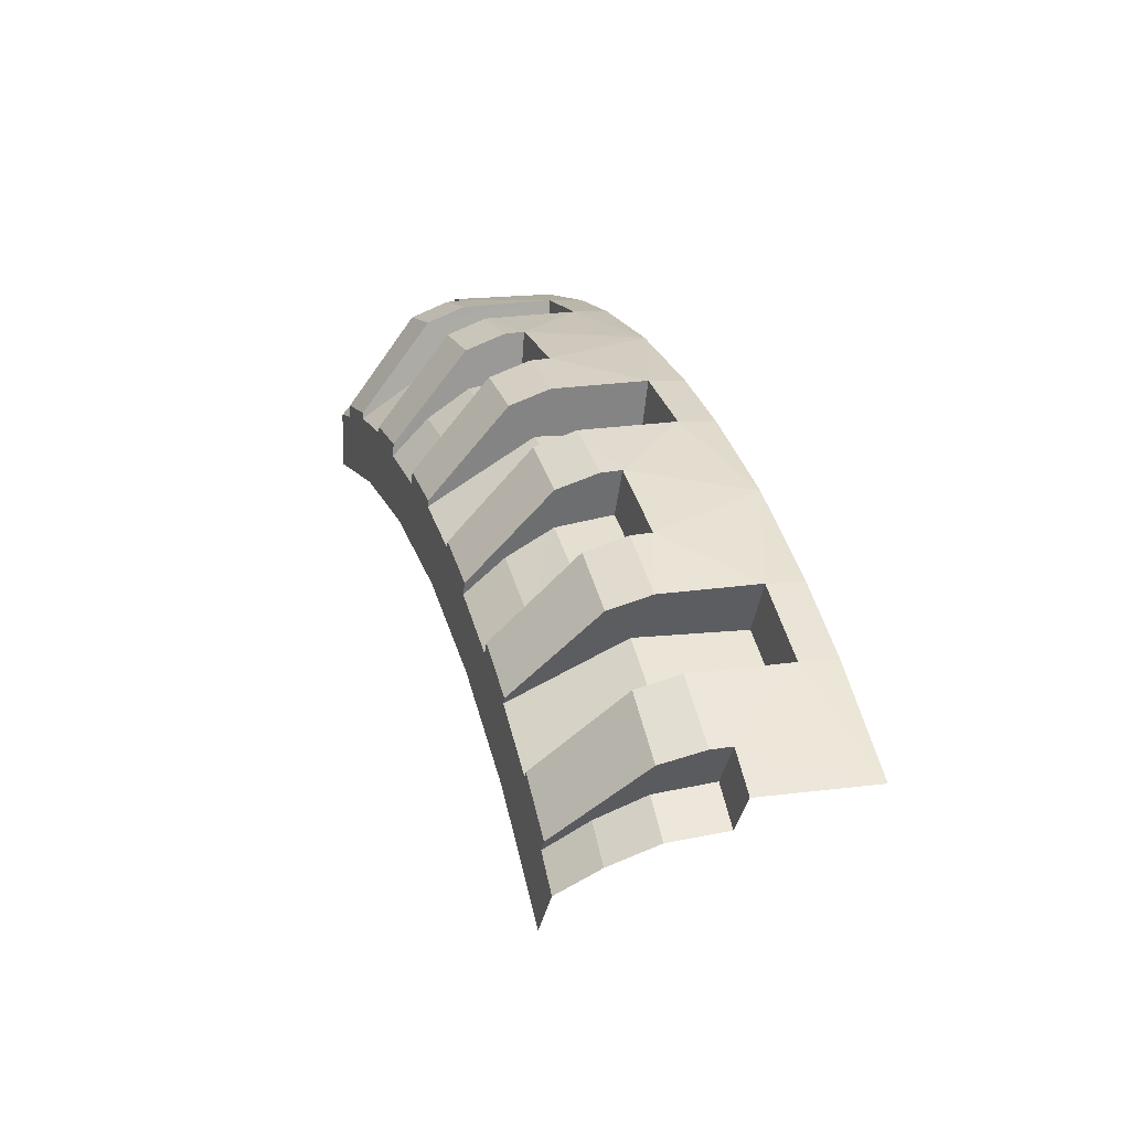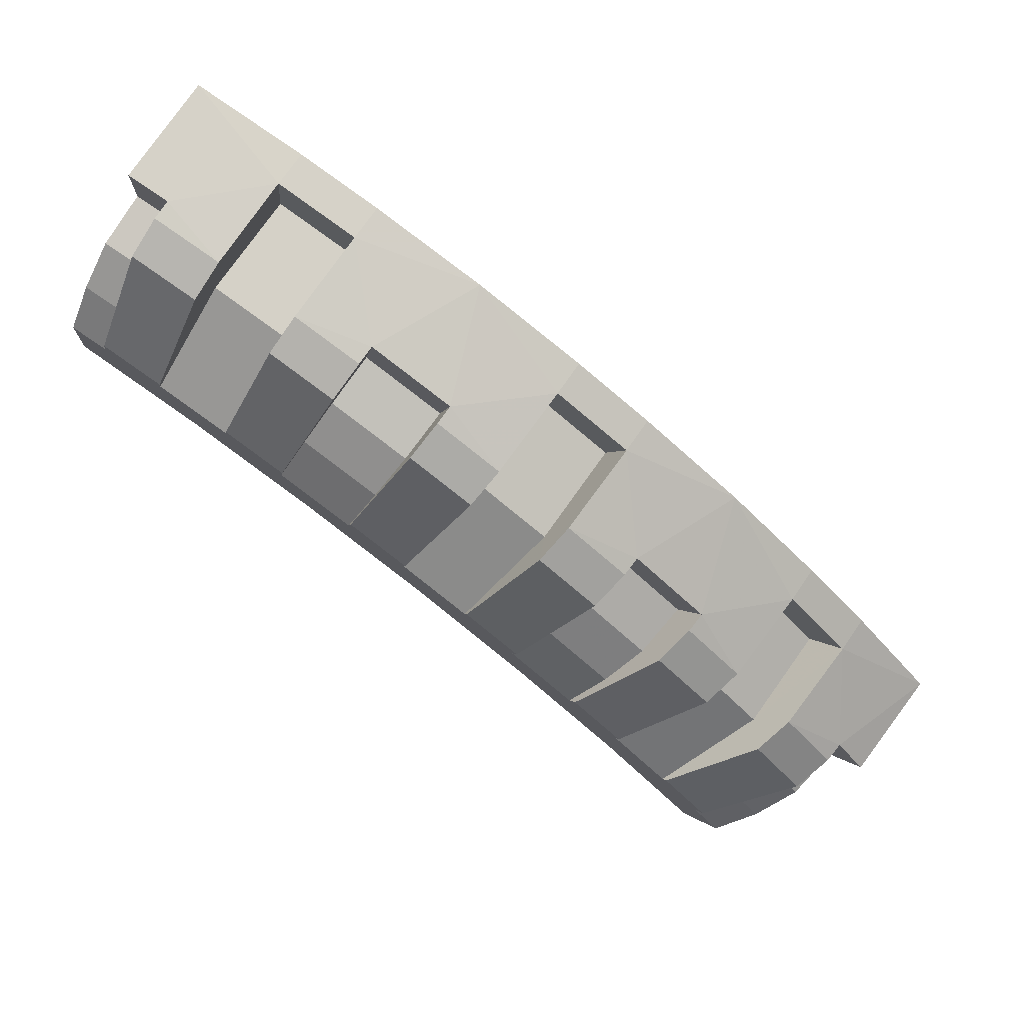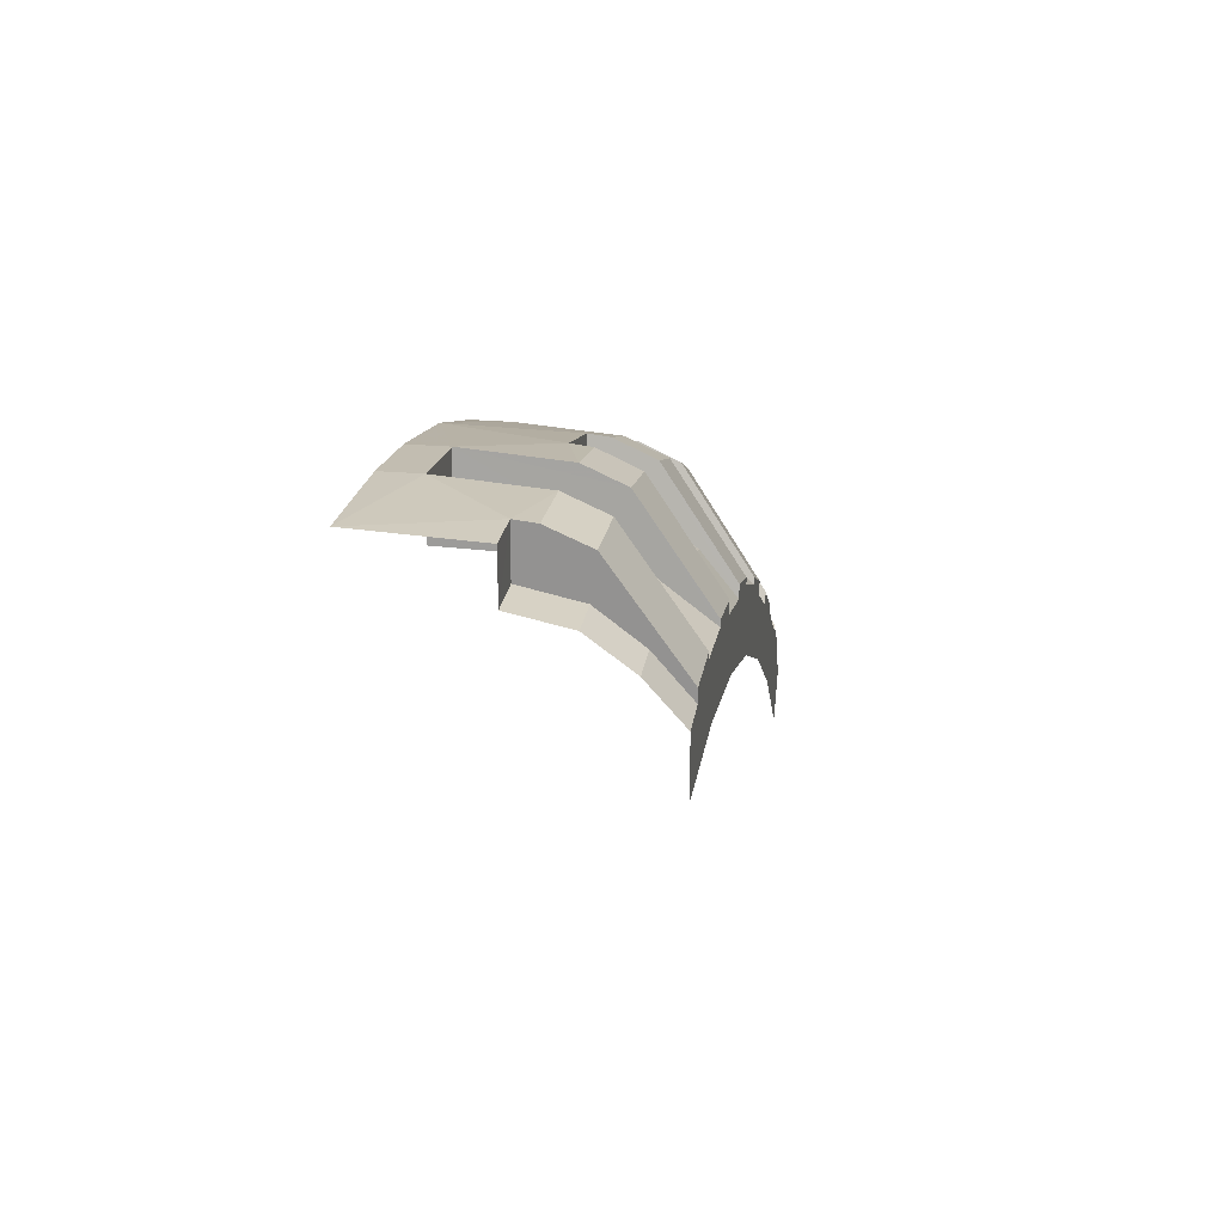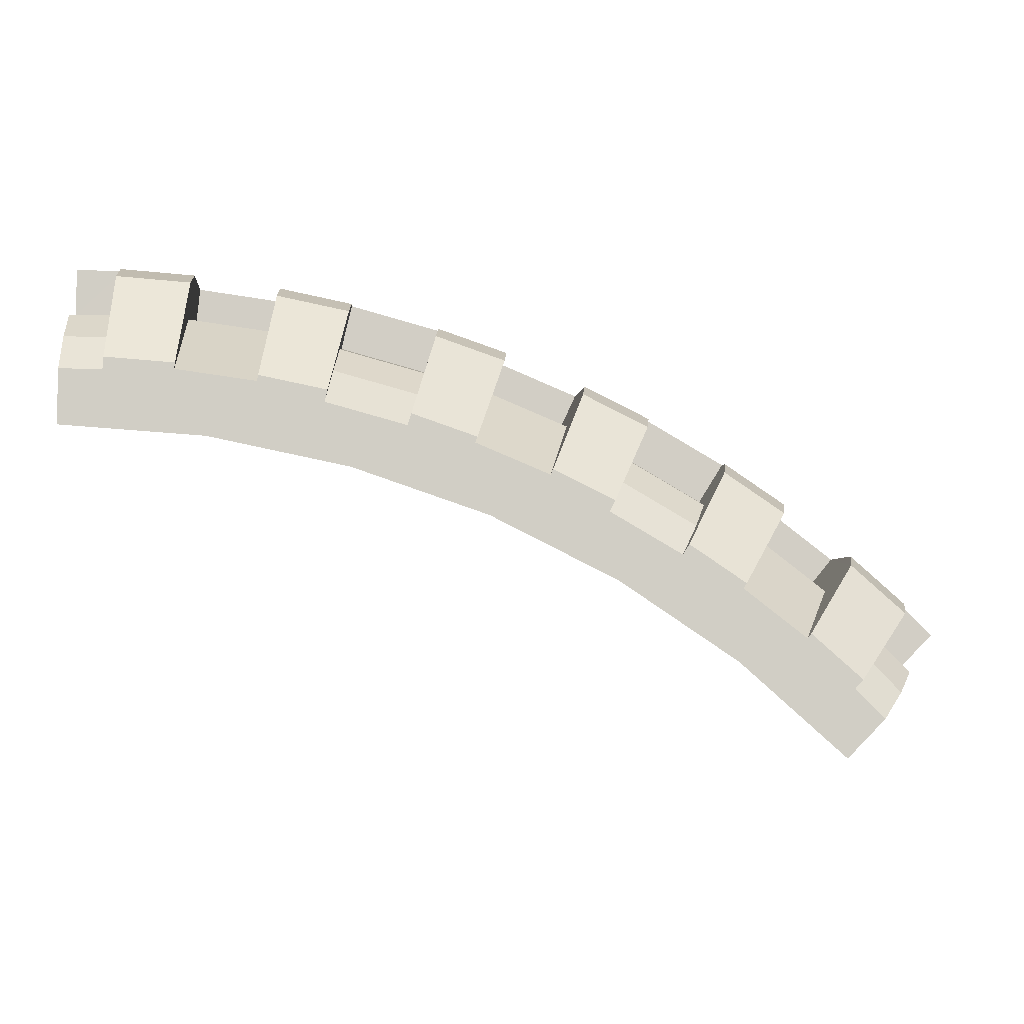
<metadata>
{"format":"obj","ext":"obj","renderer":"f3d","projection":"perspective","resolution":1024,"background":"white","views":[{"elev":7.0,"azim":-107.1,"up":"+Y"},{"elev":74.6,"azim":-145.2,"up":"+Y"},{"elev":24.1,"azim":98.5,"up":"+Y"},{"elev":-6.6,"azim":174.1,"up":"+Y"}]}
</metadata>
<code>
v 0 1.106 -0.245
v -0.0426 1.162 -0.245
v 0 1.162 -0.245
v 0 1.106 -0.245
v -0.1444 1.097 -0.245
v -0.112 1.163 -0.245
v -0.0426 1.162 -0.245
v -0.0426 1.162 -0.245
v -0.112 1.163 -0.245
v -0.1126 1.17 -0.245
v -0.04306 1.174 -0.245
v -0.2596 1.133 -0.245
v -0.1929 1.153 -0.245
v -0.112 1.163 -0.245
v -0.1444 1.097 -0.245
v -0.2596 1.133 -0.245
v -0.2623 1.145 -0.245
v -0.194 1.159 -0.245
v -0.1929 1.153 -0.245
v -0.1444 1.097 -0.245
v -0.2863 1.069 -0.245
v -0.3418 1.111 -0.245
v -0.2596 1.133 -0.245
v -0.2863 1.069 -0.245
v -0.4235 1.022 -0.245
v -0.4093 1.095 -0.245
v -0.3418 1.111 -0.245
v -0.3418 1.111 -0.245
v -0.4093 1.095 -0.245
v -0.4115 1.101 -0.245
v -0.3455 1.123 -0.245
v -0.4093 1.095 -0.245
v -0.4235 1.022 -0.245
v -0.544 1.027 -0.245
v -0.4847 1.063 -0.245
v -0.544 1.027 -0.245
v -0.5498 1.038 -0.245
v -0.4872 1.069 -0.245
v -0.4847 1.063 -0.245
v -0.6178 0.9848 -0.245
v -0.544 1.027 -0.245
v -0.4235 1.022 -0.245
v -0.5532 0.958 -0.245
v -0.5532 0.958 -0.245
v -0.6736 0.8779 -0.245
v -0.6787 0.9515 -0.245
v -0.6178 0.9848 -0.245
v -0.7434 0.9019 -0.245
v -0.6787 0.9515 -0.245
v -0.6736 0.8779 -0.245
v -0.6178 0.9848 -0.245
v -0.6787 0.9515 -0.245
v -0.6823 0.9566 -0.245
v -0.6244 0.9954 -0.245
v -0.7823 0.7823 -0.245
v -0.7914 0.8516 -0.245
v -0.7434 0.9019 -0.245
v -0.6736 0.8779 -0.245
v -0.7914 0.8516 -0.245
v -0.7999 0.8607 -0.245
v -0.7474 0.9066 -0.245
v -0.7434 0.9019 -0.245
v -0.8215 0.8215 -0.245
v -0.7914 0.8516 -0.245
v -0.7823 0.7823 -0.245
v -0.8793 0.9462 -0.1137
v -0.9127 0.9127 -0.1137
v -0.9173 0.9173 0
v -0.8248 1 -0.0374
v -0.8793 0.9462 -0.1137
v -0.9173 0.9173 0
v -0.8248 1 0
v -0.8248 1 -0.0374
v -0.9173 0.9173 0
v -0.8793 0.9462 -0.1137
v -0.8248 1 -0.0374
v -0.8202 0.995 -0.1342
v -0.8202 0.995 -0.1342
v -0.8778 0.9446 -0.1342
v -0.8793 0.9462 -0.1137
v -0.7529 1.056 0
v -0.7529 1.056 -0.0374
v -0.8248 1 -0.0374
v -0.8248 1 0
v -0.7529 1.056 -0.0374
v -0.7529 1.056 0
v -0.6489 1.124 0
v -0.6864 1.094 -0.1137
v -0.7529 1.056 -0.0374
v -0.6489 1.124 0
v -0.7488 1.05 -0.1342
v -0.7529 1.056 -0.0374
v -0.6864 1.094 -0.1137
v -0.6864 1.094 -0.1137
v -0.6852 1.092 -0.1342
v -0.7488 1.05 -0.1342
v -0.6044 1.142 -0.1137
v -0.6864 1.094 -0.1137
v -0.6489 1.124 0
v -0.5377 1.18 -0.0374
v -0.6044 1.142 -0.1137
v -0.6489 1.124 0
v -0.5377 1.18 0
v -0.5377 1.18 -0.0374
v -0.6489 1.124 0
v -0.6044 1.142 -0.1137
v -0.5377 1.18 -0.0374
v -0.5347 1.173 -0.1342
v -0.5347 1.173 -0.1342
v -0.6034 1.14 -0.1342
v -0.6044 1.142 -0.1137
v -0.454 1.214 0
v -0.4541 1.214 -0.0374
v -0.5377 1.18 -0.0374
v -0.5377 1.18 0
v -0.4541 1.214 -0.0374
v -0.454 1.214 0
v -0.3357 1.253 0
v -0.3798 1.235 -0.1137
v -0.4541 1.214 -0.0374
v -0.3357 1.253 0
v -0.3798 1.235 -0.1137
v -0.3791 1.232 -0.1342
v -0.4516 1.208 -0.1342
v -0.4516 1.208 -0.1342
v -0.4541 1.214 -0.0374
v -0.3798 1.235 -0.1137
v -0.2883 1.259 -0.1137
v -0.3798 1.235 -0.1137
v -0.3357 1.253 0
v -0.2141 1.279 -0.0374
v -0.2883 1.259 -0.1137
v -0.3357 1.253 0
v -0.2141 1.279 0
v -0.2141 1.279 -0.0374
v -0.3357 1.253 0
v -0.2883 1.259 -0.1137
v -0.2141 1.279 -0.0374
v -0.2128 1.272 -0.1342
v -0.2128 1.272 -0.1342
v -0.2878 1.257 -0.1342
v -0.2883 1.259 -0.1137
v -0.1242 1.291 0
v -0.1242 1.291 -0.0374
v -0.2141 1.279 -0.0374
v -0.2141 1.279 0
v -0.1242 1.291 -0.0374
v -0.1242 1.291 0
v 0 1.297 0
v -0.04733 1.291 -0.1137
v -0.1242 1.291 -0.0374
v 0 1.297 0
v 0 1.292 -0.1138
v -0.04733 1.291 -0.1137
v 0 1.297 0
v -0.04733 1.291 -0.1137
v -0.04725 1.289 -0.1342
v -0.1236 1.284 -0.1342
v -0.1236 1.284 -0.1342
v -0.1242 1.291 -0.0374
v -0.04733 1.291 -0.1137
v -0.7914 0.8516 -0.245
v -0.8215 0.8215 -0.245
v -0.849 0.849 -0.2106
v -0.8178 0.8801 -0.2106
v -0.8178 0.8801 -0.2106
v -0.849 0.849 -0.2106
v -0.8709 0.8709 -0.1689
v -0.839 0.9028 -0.1689
v -0.839 0.9028 -0.1689
v -0.8709 0.8709 -0.1689
v -0.8792 0.8792 -0.1138
v -0.847 0.9114 -0.1138
v -0.847 0.9114 -0.1138
v -0.8793 0.9462 -0.1137
v -0.8778 0.9446 -0.1342
v -0.8778 0.9446 -0.1342
v -0.8662 0.9321 -0.1741
v -0.839 0.9028 -0.1689
v -0.847 0.9114 -0.1138
v -0.839 0.9028 -0.1689
v -0.8662 0.9321 -0.1741
v -0.8178 0.8801 -0.2106
v -0.7914 0.8516 -0.245
v -0.8178 0.8801 -0.2106
v -0.8662 0.9321 -0.1741
v -0.7999 0.8607 -0.245
v -0.847 0.9114 -0.1138
v -0.8792 0.8792 -0.1138
v -0.9127 0.9127 -0.1137
v -0.8793 0.9462 -0.1137
v -0.7529 1.056 -0.0374
v -0.7217 1.012 -0.0375
v -0.7905 0.959 -0.0375
v -0.8248 1 -0.0374
v -0.8094 0.9819 -0.1741
v -0.8202 0.995 -0.1342
v -0.8248 1 -0.0374
v -0.7887 0.9568 -0.1452
v -0.8248 1 -0.0374
v -0.7905 0.959 -0.0375
v -0.7887 0.9568 -0.1452
v -0.7434 0.9019 -0.245
v -0.7474 0.9066 -0.245
v -0.8094 0.9819 -0.1741
v -0.7887 0.9568 -0.1452
v -0.7217 1.012 -0.0375
v -0.7201 1.009 -0.1452
v -0.7887 0.9568 -0.1452
v -0.7905 0.959 -0.0375
v -0.8662 0.9321 -0.1741
v -0.8778 0.9446 -0.1342
v -0.8202 0.995 -0.1342
v -0.8094 0.9819 -0.1741
v -0.8662 0.9321 -0.1741
v -0.8094 0.9819 -0.1741
v -0.7474 0.9066 -0.245
v -0.7999 0.8607 -0.245
v -0.3798 1.235 -0.1137
v -0.3659 1.189 -0.1138
v -0.3791 1.232 -0.1342
v -0.3624 1.178 -0.1689
v -0.3741 1.216 -0.1741
v -0.3791 1.232 -0.1342
v -0.3659 1.189 -0.1138
v -0.3741 1.216 -0.1741
v -0.3624 1.178 -0.1689
v -0.3533 1.148 -0.2106
v -0.3418 1.111 -0.245
v -0.3455 1.123 -0.245
v -0.3741 1.216 -0.1741
v -0.3533 1.148 -0.2106
v -0.2682 1.171 -0.2106
v -0.2596 1.133 -0.245
v -0.3418 1.111 -0.245
v -0.3533 1.148 -0.2106
v -0.2752 1.201 -0.1689
v -0.2682 1.171 -0.2106
v -0.3533 1.148 -0.2106
v -0.3624 1.178 -0.1689
v -0.4456 1.192 -0.1741
v -0.4343 1.161 -0.1452
v -0.4541 1.214 -0.0374
v -0.4516 1.208 -0.1342
v -0.4541 1.214 -0.0374
v -0.4343 1.161 -0.1452
v -0.4352 1.164 -0.0375
v -0.4456 1.192 -0.1741
v -0.4115 1.101 -0.245
v -0.4093 1.095 -0.245
v -0.4343 1.161 -0.1452
v -0.4847 1.063 -0.245
v -0.5142 1.128 -0.1452
v -0.4343 1.161 -0.1452
v -0.4093 1.095 -0.245
v -0.2777 1.213 -0.1138
v -0.2752 1.201 -0.1689
v -0.3624 1.178 -0.1689
v -0.3659 1.189 -0.1138
v -0.3741 1.216 -0.1741
v -0.4456 1.192 -0.1741
v -0.4516 1.208 -0.1342
v -0.3791 1.232 -0.1342
v -0.3741 1.216 -0.1741
v -0.3455 1.123 -0.245
v -0.4115 1.101 -0.245
v -0.4456 1.192 -0.1741
v -0.2777 1.213 -0.1138
v -0.2883 1.259 -0.1137
v -0.2878 1.257 -0.1342
v -0.2752 1.201 -0.1689
v -0.2777 1.213 -0.1138
v -0.2878 1.257 -0.1342
v -0.2841 1.24 -0.1741
v -0.2752 1.201 -0.1689
v -0.2841 1.24 -0.1741
v -0.2682 1.171 -0.2106
v -0.2596 1.133 -0.245
v -0.2682 1.171 -0.2106
v -0.2841 1.24 -0.1741
v -0.2623 1.145 -0.245
v -0.2777 1.213 -0.1138
v -0.3659 1.189 -0.1138
v -0.3798 1.235 -0.1137
v -0.2883 1.259 -0.1137
v -0.1242 1.291 -0.0374
v -0.1191 1.237 -0.0375
v -0.2051 1.226 -0.0375
v -0.2141 1.279 -0.0374
v -0.2141 1.279 -0.0374
v -0.2051 1.226 -0.0375
v -0.2046 1.223 -0.1452
v -0.2141 1.279 -0.0374
v -0.2046 1.223 -0.1452
v -0.21 1.255 -0.1741
v -0.2128 1.272 -0.1342
v -0.21 1.255 -0.1741
v -0.2046 1.223 -0.1452
v -0.1929 1.153 -0.245
v -0.194 1.159 -0.245
v -0.1191 1.237 -0.0375
v -0.1188 1.234 -0.1452
v -0.2046 1.223 -0.1452
v -0.2051 1.226 -0.0375
v -0.2841 1.24 -0.1741
v -0.2878 1.257 -0.1342
v -0.2128 1.272 -0.1342
v -0.21 1.255 -0.1741
v -0.2841 1.24 -0.1741
v -0.21 1.255 -0.1741
v -0.194 1.159 -0.245
v -0.2623 1.145 -0.245
v -0.04733 1.291 -0.1137
v -0.04559 1.243 -0.1138
v -0.04725 1.289 -0.1342
v -0.04516 1.232 -0.1689
v -0.04663 1.272 -0.1741
v -0.04725 1.289 -0.1342
v -0.04559 1.243 -0.1138
v -0.04663 1.272 -0.1741
v -0.04516 1.232 -0.1689
v -0.04403 1.201 -0.2106
v -0.0426 1.162 -0.245
v -0.04306 1.174 -0.245
v -0.04663 1.272 -0.1741
v -0.04403 1.201 -0.2106
v 0 1.162 -0.245
v -0.0426 1.162 -0.245
v -0.04403 1.201 -0.2106
v 0 1.201 -0.2106
v 0 1.232 -0.1689
v 0 1.201 -0.2106
v -0.04403 1.201 -0.2106
v -0.04516 1.232 -0.1689
v 0 1.243 -0.1138
v -0.04559 1.243 -0.1138
v -0.04733 1.291 -0.1137
v 0 1.292 -0.1138
v -0.122 1.267 -0.1741
v -0.1188 1.234 -0.1452
v -0.1242 1.291 -0.0374
v -0.1236 1.284 -0.1342
v -0.1242 1.291 -0.0374
v -0.1188 1.234 -0.1452
v -0.1191 1.237 -0.0375
v -0.112 1.163 -0.245
v -0.1188 1.234 -0.1452
v -0.122 1.267 -0.1741
v -0.1126 1.17 -0.245
v -0.112 1.163 -0.245
v -0.1929 1.153 -0.245
v -0.2046 1.223 -0.1452
v -0.1188 1.234 -0.1452
v -0.04516 1.232 -0.1689
v -0.04559 1.243 -0.1138
v 0 1.243 -0.1138
v 0 1.232 -0.1689
v -0.04663 1.272 -0.1741
v -0.122 1.267 -0.1741
v -0.1236 1.284 -0.1342
v -0.04725 1.289 -0.1342
v -0.04663 1.272 -0.1741
v -0.04306 1.174 -0.245
v -0.1126 1.17 -0.245
v -0.122 1.267 -0.1741
v -0.6864 1.094 -0.1137
v -0.6612 1.054 -0.1138
v -0.6852 1.092 -0.1342
v -0.6549 1.044 -0.1689
v -0.6762 1.078 -0.1741
v -0.6852 1.092 -0.1342
v -0.6612 1.054 -0.1138
v -0.6762 1.078 -0.1741
v -0.6549 1.044 -0.1689
v -0.6384 1.018 -0.2106
v -0.6178 0.9848 -0.245
v -0.6244 0.9954 -0.245
v -0.6762 1.078 -0.1741
v -0.6384 1.018 -0.2106
v -0.5622 1.062 -0.2106
v -0.544 1.027 -0.245
v -0.6178 0.9848 -0.245
v -0.6384 1.018 -0.2106
v -0.5767 1.089 -0.1689
v -0.5622 1.062 -0.2106
v -0.6384 1.018 -0.2106
v -0.6549 1.044 -0.1689
v -0.7201 1.009 -0.1452
v -0.7217 1.012 -0.0375
v -0.7529 1.056 -0.0374
v -0.7529 1.056 -0.0374
v -0.7488 1.05 -0.1342
v -0.7389 1.036 -0.1741
v -0.7201 1.009 -0.1452
v -0.6787 0.9515 -0.245
v -0.7201 1.009 -0.1452
v -0.7389 1.036 -0.1741
v -0.6823 0.9566 -0.245
v -0.6787 0.9515 -0.245
v -0.7434 0.9019 -0.245
v -0.7887 0.9568 -0.1452
v -0.7201 1.009 -0.1452
v -0.5822 1.1 -0.1138
v -0.5767 1.089 -0.1689
v -0.6549 1.044 -0.1689
v -0.6612 1.054 -0.1138
v -0.6762 1.078 -0.1741
v -0.7389 1.036 -0.1741
v -0.7488 1.05 -0.1342
v -0.6852 1.092 -0.1342
v -0.6762 1.078 -0.1741
v -0.6244 0.9954 -0.245
v -0.6823 0.9566 -0.245
v -0.7389 1.036 -0.1741
v -0.5822 1.1 -0.1138
v -0.6044 1.142 -0.1137
v -0.6034 1.14 -0.1342
v -0.5767 1.089 -0.1689
v -0.5822 1.1 -0.1138
v -0.6034 1.14 -0.1342
v -0.5954 1.125 -0.1741
v -0.5767 1.089 -0.1689
v -0.5954 1.125 -0.1741
v -0.5622 1.062 -0.2106
v -0.544 1.027 -0.245
v -0.5622 1.062 -0.2106
v -0.5954 1.125 -0.1741
v -0.5498 1.038 -0.245
v -0.5822 1.1 -0.1138
v -0.6612 1.054 -0.1138
v -0.6864 1.094 -0.1137
v -0.6044 1.142 -0.1137
v -0.5377 1.18 -0.0374
v -0.4541 1.214 -0.0374
v -0.4352 1.164 -0.0375
v -0.5154 1.131 -0.0375
v -0.5277 1.158 -0.1741
v -0.5347 1.173 -0.1342
v -0.5377 1.18 -0.0374
v -0.5142 1.128 -0.1452
v -0.5142 1.128 -0.1452
v -0.5377 1.18 -0.0374
v -0.5154 1.131 -0.0375
v -0.4847 1.063 -0.245
v -0.4872 1.069 -0.245
v -0.5277 1.158 -0.1741
v -0.5142 1.128 -0.1452
v -0.5154 1.131 -0.0375
v -0.4352 1.164 -0.0375
v -0.4343 1.161 -0.1452
v -0.5142 1.128 -0.1452
v -0.5954 1.125 -0.1741
v -0.6034 1.14 -0.1342
v -0.5347 1.173 -0.1342
v -0.5277 1.158 -0.1741
v -0.5954 1.125 -0.1741
v -0.5277 1.158 -0.1741
v -0.4872 1.069 -0.245
v -0.5498 1.038 -0.245
g mesh7329604
f 1 2 3
f 4 5 6
f 6 7 4
f 8 9 10
f 10 11 8
f 12 13 14
f 14 15 12
f 16 17 18
f 18 19 16
f 20 21 22
f 22 23 20
f 24 25 26
f 26 27 24
f 28 29 30
f 30 31 28
f 32 33 34
f 34 35 32
f 36 37 38
f 38 39 36
f 40 41 42
f 42 43 40
f 44 45 46
f 46 47 44
f 48 49 50
f 51 52 53
f 53 54 51
f 55 56 57
f 57 58 55
f 59 60 61
f 61 62 59
f 63 64 65
f 66 67 68
f 69 70 71
f 72 73 74
f 75 76 77
f 78 79 80
f 81 82 83
f 83 84 81
f 85 86 87
f 88 89 90
f 91 92 93
f 94 95 96
f 97 98 99
f 100 101 102
f 103 104 105
f 106 107 108
f 109 110 111
f 112 113 114
f 114 115 112
f 116 117 118
f 119 120 121
f 122 123 124
f 125 126 127
f 128 129 130
f 131 132 133
f 134 135 136
f 137 138 139
f 140 141 142
f 143 144 145
f 145 146 143
f 147 148 149
f 150 151 152
f 153 154 155
f 156 157 158
f 159 160 161
f 162 163 164
f 164 165 162
f 166 167 168
f 168 169 166
f 170 171 172
f 172 173 170
f 174 175 176
f 177 178 179
f 179 180 177
f 181 182 183
f 184 185 186
f 186 187 184
f 188 189 190
f 190 191 188
f 192 193 194
f 194 195 192
f 196 197 198
f 198 199 196
f 200 201 202
f 203 204 205
f 205 206 203
f 207 208 209
f 209 210 207
f 211 212 213
f 213 214 211
f 215 216 217
f 217 218 215
f 219 220 221
f 222 223 224
f 224 225 222
f 226 227 228
f 229 230 231
f 231 232 229
f 233 234 235
f 235 236 233
f 237 238 239
f 239 240 237
f 241 242 243
f 243 244 241
f 245 246 247
f 248 249 250
f 250 251 248
f 252 253 254
f 254 255 252
f 256 257 258
f 258 259 256
f 260 261 262
f 262 263 260
f 264 265 266
f 266 267 264
f 268 269 270
f 271 272 273
f 273 274 271
f 275 276 277
f 278 279 280
f 280 281 278
f 282 283 284
f 284 285 282
f 286 287 288
f 288 289 286
f 290 291 292
f 293 294 295
f 295 296 293
f 297 298 299
f 299 300 297
f 301 302 303
f 303 304 301
f 305 306 307
f 307 308 305
f 309 310 311
f 311 312 309
f 313 314 315
f 316 317 318
f 318 319 316
f 320 321 322
f 323 324 325
f 325 326 323
f 327 328 329
f 329 330 327
f 331 332 333
f 333 334 331
f 335 336 337
f 337 338 335
f 339 340 341
f 341 342 339
f 343 344 345
f 346 347 348
f 348 349 346
f 350 351 352
f 352 353 350
f 354 355 356
f 356 357 354
f 358 359 360
f 360 361 358
f 362 363 364
f 364 365 362
f 366 367 368
f 369 370 371
f 371 372 369
f 373 374 375
f 376 377 378
f 378 379 376
f 380 381 382
f 382 383 380
f 384 385 386
f 386 387 384
f 388 389 390
f 391 392 393
f 393 394 391
f 395 396 397
f 397 398 395
f 399 400 401
f 401 402 399
f 403 404 405
f 405 406 403
f 407 408 409
f 409 410 407
f 411 412 413
f 413 414 411
f 415 416 417
f 418 419 420
f 420 421 418
f 422 423 424
f 425 426 427
f 427 428 425
f 429 430 431
f 431 432 429
f 433 434 435
f 435 436 433
f 437 438 439
f 439 440 437
f 441 442 443
f 444 445 446
f 446 447 444
f 448 449 450
f 450 451 448
f 452 453 454
f 454 455 452
f 456 457 458
f 458 459 456

</code>
